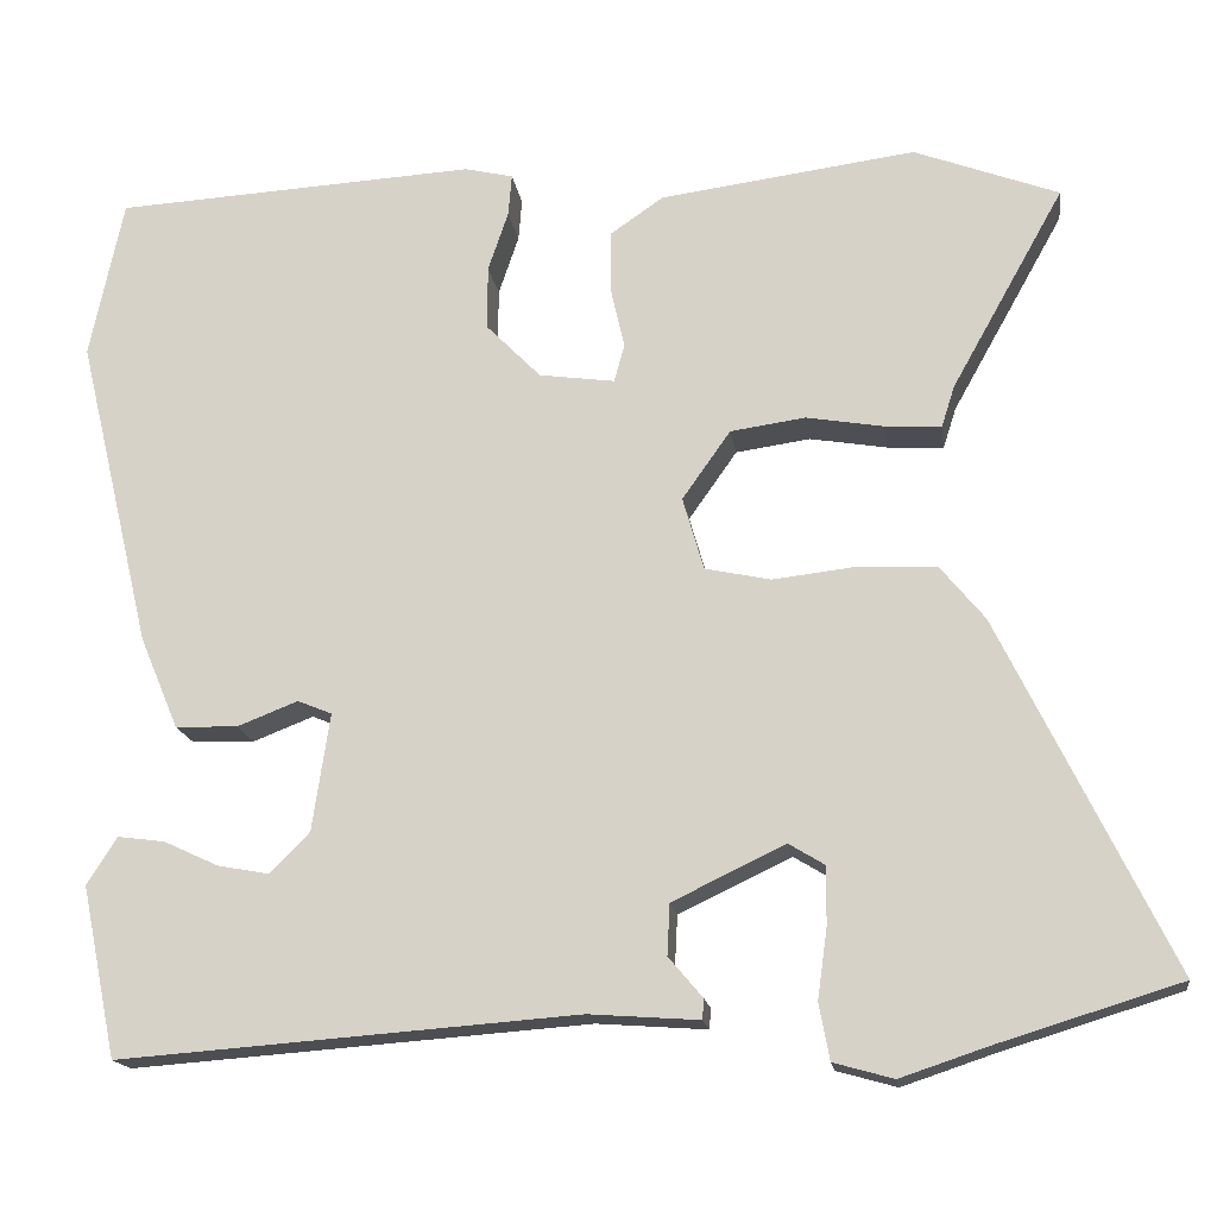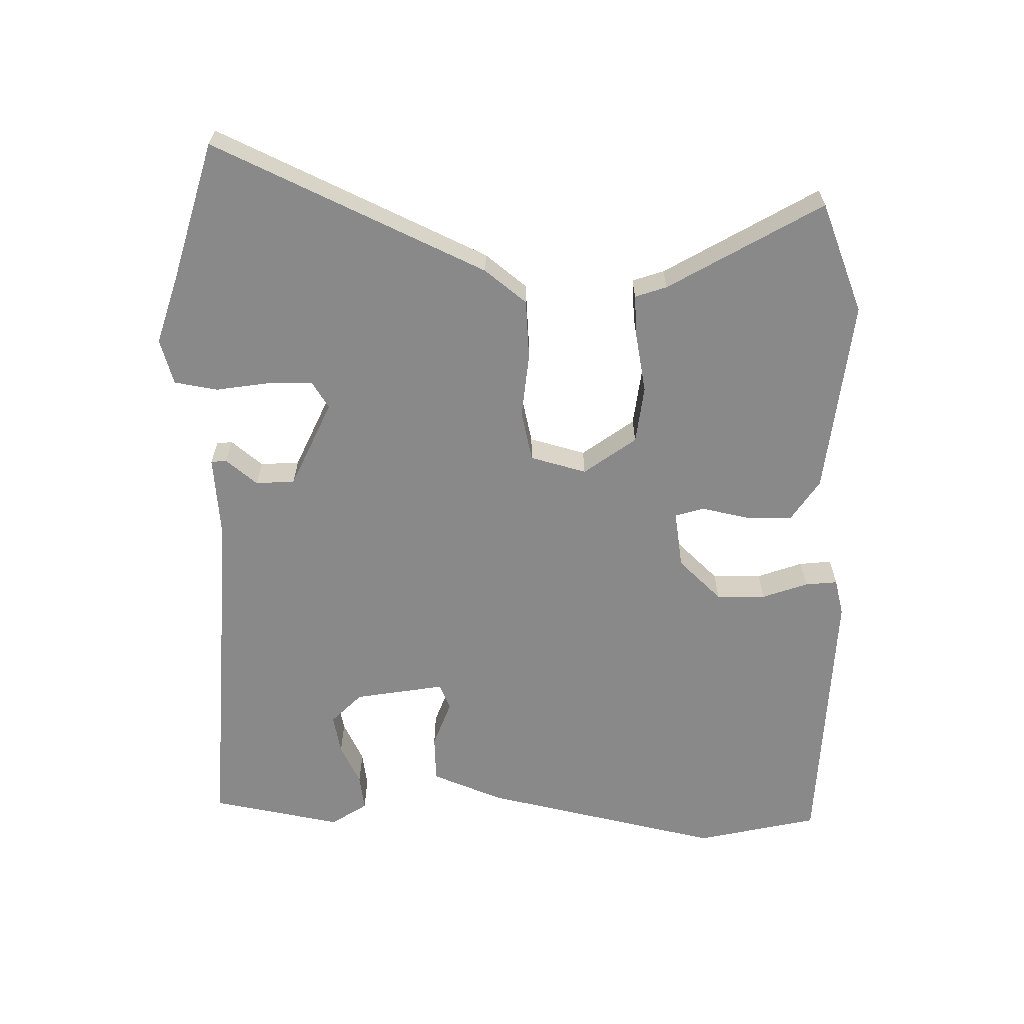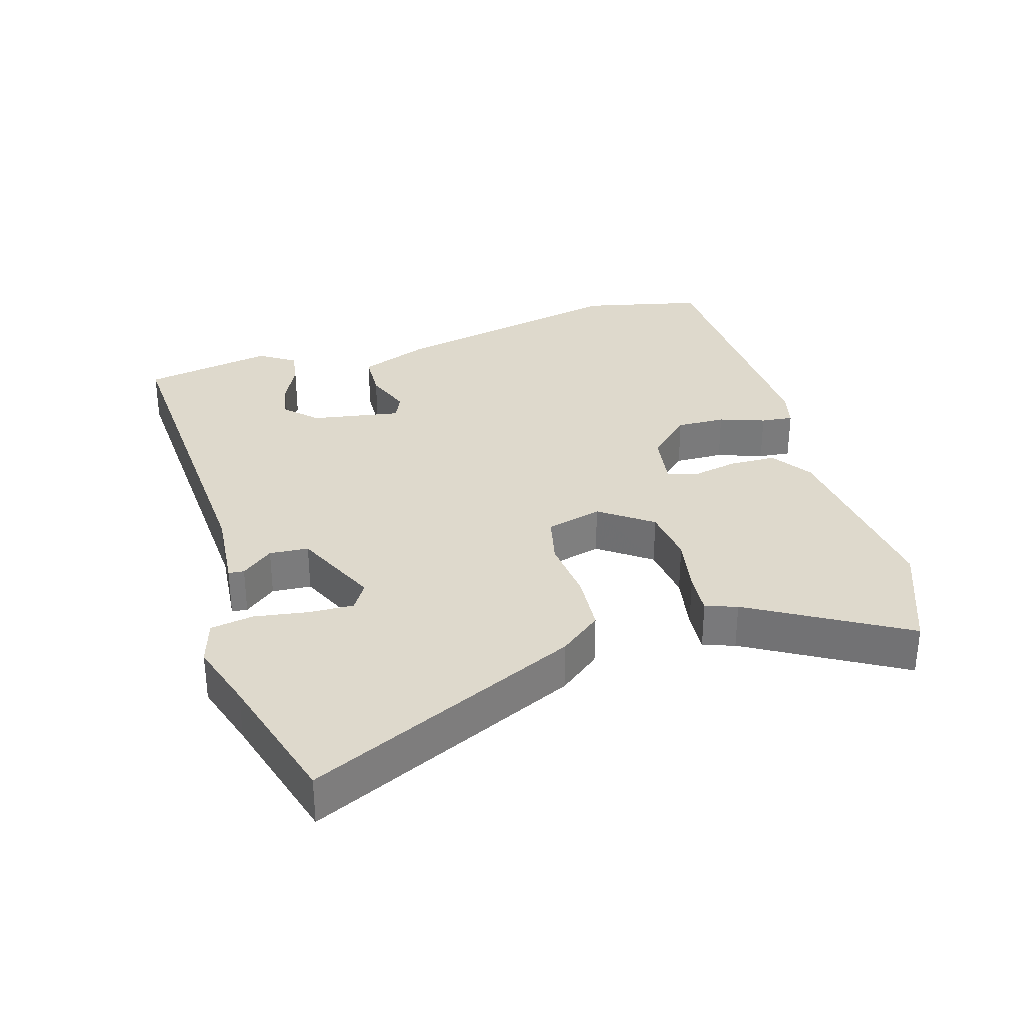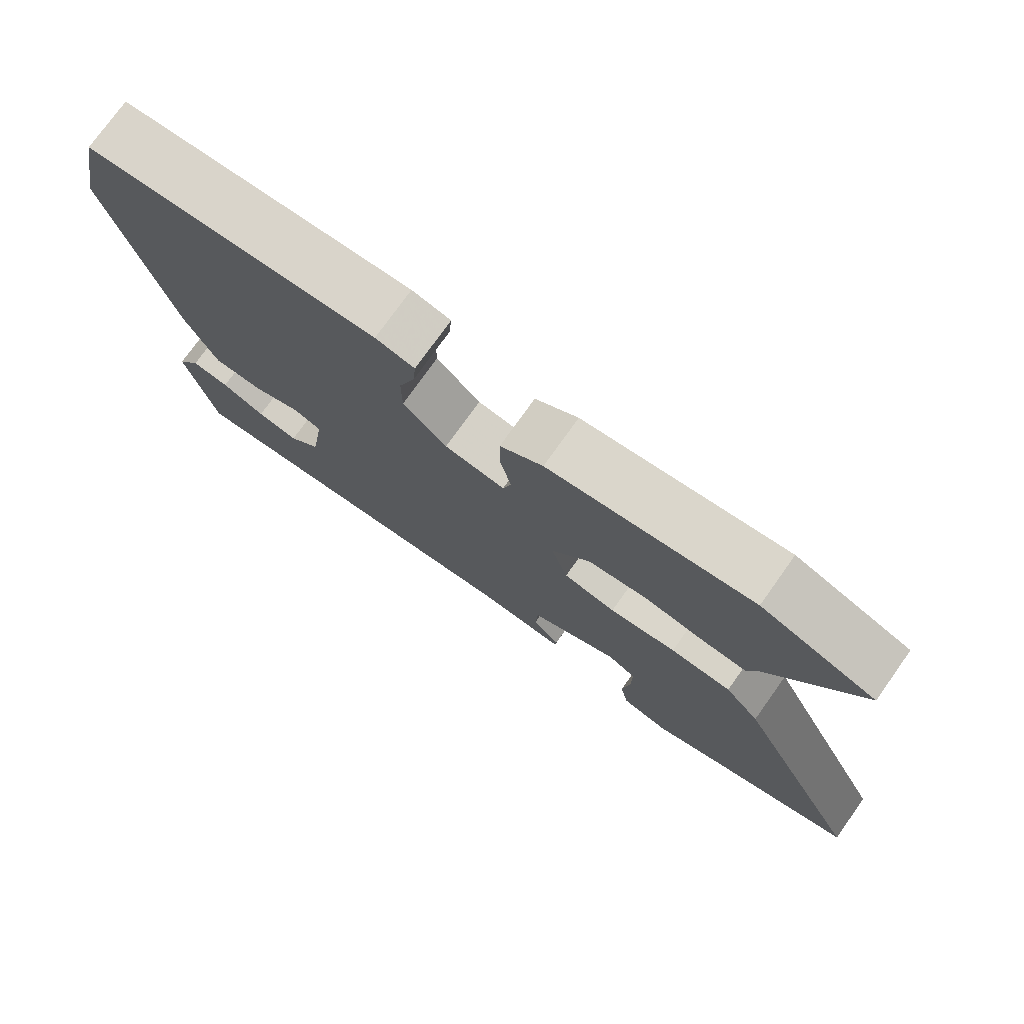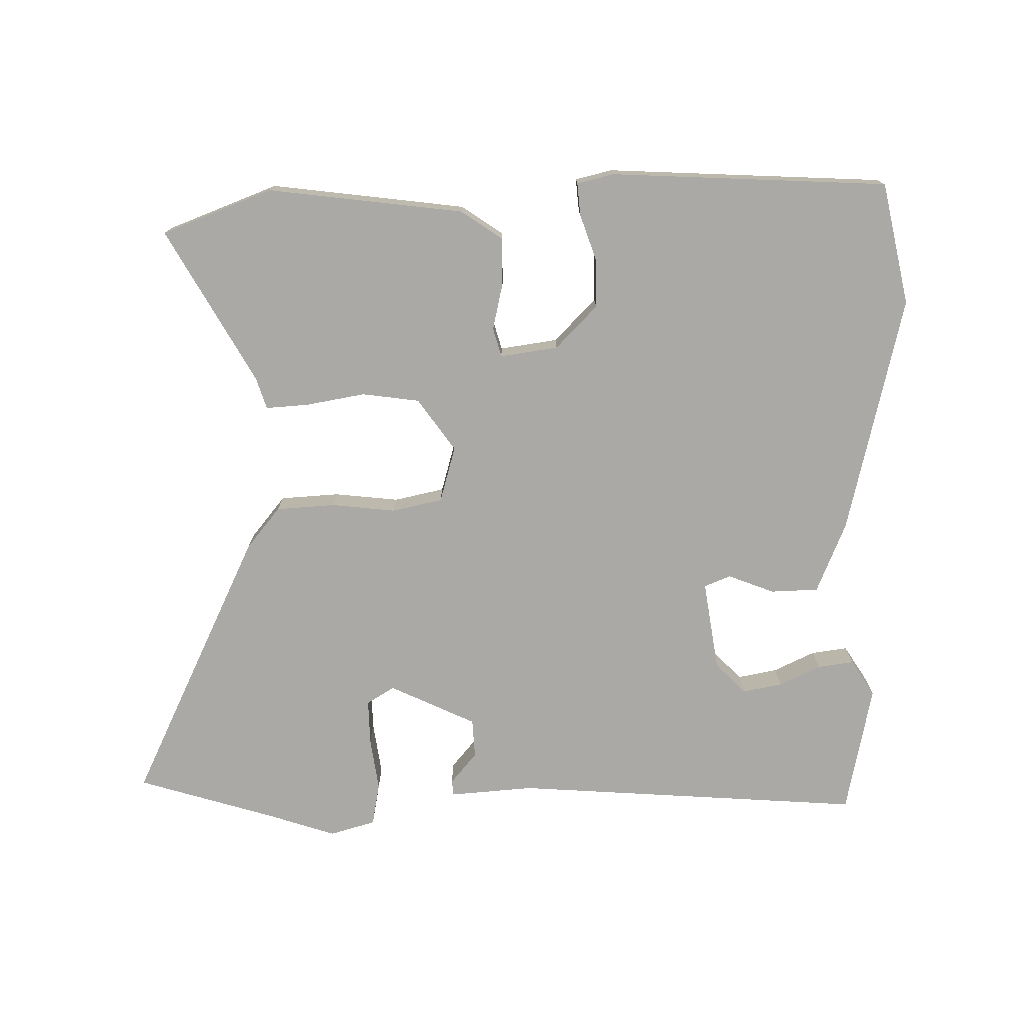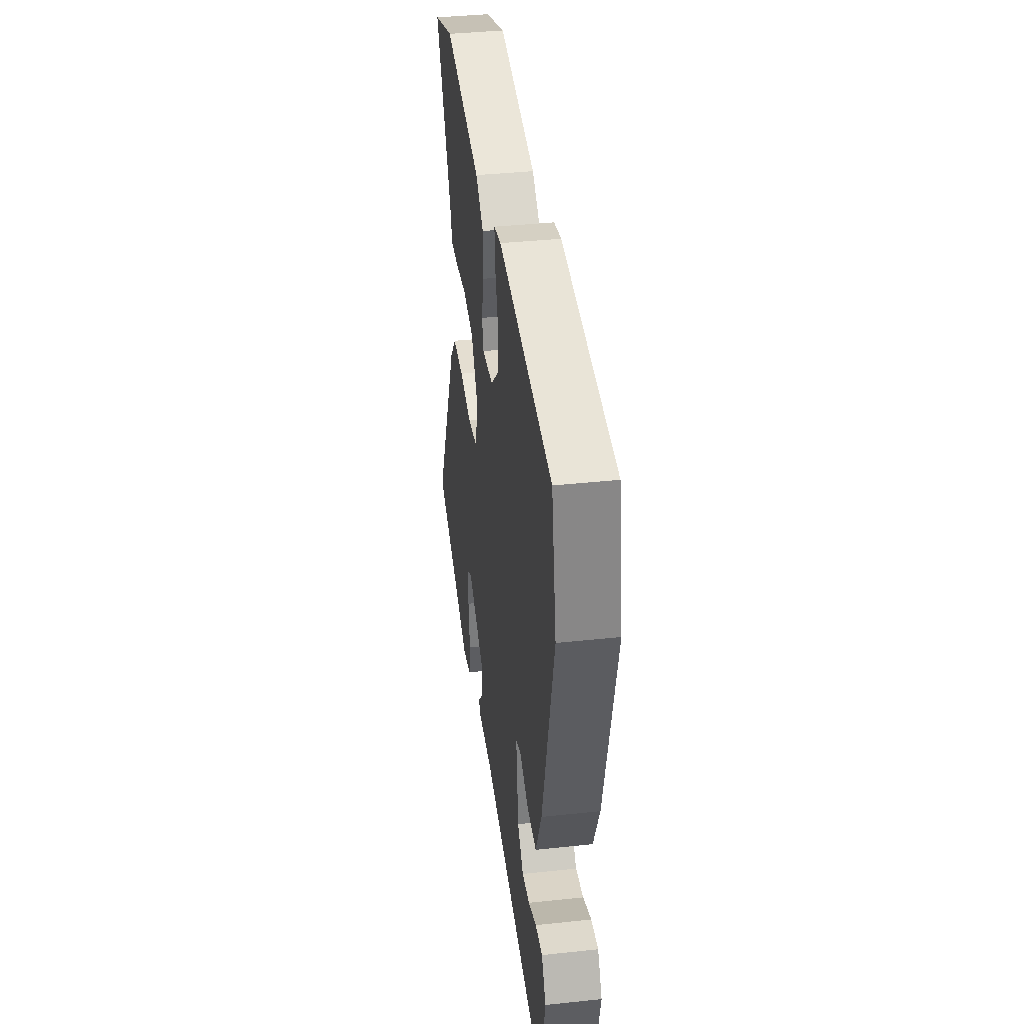
<metadata>
{"format":"obj","ext":"obj","renderer":"f3d","projection":"perspective","resolution":1024,"background":"white","views":[{"elev":-16.8,"azim":-171.9,"up":"+Z"},{"elev":-63.2,"azim":-90.0,"up":"+Y"},{"elev":31.9,"azim":-105.7,"up":"+Y"},{"elev":75.9,"azim":-144.5,"up":"+Z"},{"elev":-75.3,"azim":1.1,"up":"+Y"},{"elev":39.7,"azim":82.5,"up":"+Z"}]}
</metadata>
<code>
v 0.497 0.07 0.514
v 0.535 0.07 0.332
v 0.45 0.07 -0.024
v 0.406 0.07 -0.129
v 0.335 0.07 -0.131
v 0.266 0.07 -0.104
v 0.227 0.07 -0.12
v 0.247 0.07 -0.254
v 0.292 0.07 -0.3
v 0.351 0.07 -0.289
v 0.413 0.07 -0.26
v 0.467 0.07 -0.253
v 0.501 0.07 -0.307
v 0.461 0.07 -0.501
v -0.061 0.07 -0.462
v -0.186 0.07 -0.471
v -0.188 0.07 -0.448
v -0.149 0.07 -0.402
v -0.152 0.07 -0.344
v -0.28 0.07 -0.283
v -0.321 0.07 -0.308
v -0.32 0.07 -0.374
v -0.309 0.07 -0.454
v -0.321 0.07 -0.518
v -0.389 0.07 -0.537
v -0.491 0.07 -0.503
v -0.696 0.07 -0.44
v -0.502 0.07 -0.04
v -0.452 0.07 0.021
v -0.364 0.07 0.026
v -0.268 0.07 0.015
v -0.193 0.07 0.031
v -0.169 0.07 0.114
v -0.224 0.07 0.192
v -0.309 0.07 0.204
v -0.397 0.07 0.189
v -0.461 0.07 0.185
v -0.476 0.07 0.232
v -0.604 0.07 0.461
v -0.44 0.07 0.523
v -0.149 0.07 0.485
v -0.088 0.07 0.443
v -0.088 0.07 0.373
v -0.104 0.07 0.303
v -0.092 0.07 0.26
v -0.006 0.07 0.272
v 0.056 0.07 0.335
v 0.056 0.07 0.408
v 0.033 0.07 0.476
v 0.029 0.07 0.524
v 0.084 0.07 0.537
v 0.497 0 0.514
v 0.535 0 0.332
v 0.45 0 -0.024
v 0.406 0 -0.129
v 0.335 0 -0.131
v 0.266 0 -0.104
v 0.227 0 -0.12
v 0.247 0 -0.254
v 0.292 0 -0.3
v 0.351 0 -0.289
v 0.413 0 -0.26
v 0.467 0 -0.253
v 0.501 0 -0.307
v 0.461 0 -0.501
v -0.061 0 -0.462
v -0.186 0 -0.471
v -0.188 0 -0.448
v -0.149 0 -0.402
v -0.152 0 -0.344
v -0.28 0 -0.283
v -0.321 0 -0.308
v -0.32 0 -0.374
v -0.309 0 -0.454
v -0.321 0 -0.518
v -0.389 0 -0.537
v -0.491 0 -0.503
v -0.696 0 -0.44
v -0.502 0 -0.04
v -0.452 0 0.021
v -0.364 0 0.026
v -0.268 0 0.015
v -0.193 0 0.031
v -0.169 0 0.114
v -0.224 0 0.192
v -0.309 0 0.204
v -0.397 0 0.189
v -0.461 0 0.185
v -0.476 0 0.232
v -0.604 0 0.461
v -0.44 0 0.523
v -0.149 0 0.485
v -0.088 0 0.443
v -0.088 0 0.373
v -0.104 0 0.303
v -0.092 0 0.26
v -0.006 0 0.272
v 0.056 0 0.335
v 0.056 0 0.408
v 0.033 0 0.476
v 0.029 0 0.524
v 0.084 0 0.537
f 48 49 50 51
f 47 48 51 1
f 46 47 1 2
f 45 46 2 3
f 41 42 43 44
f 39 40 41 44
f 38 39 44 45
f 35 36 37 38
f 34 35 38 45
f 33 34 45 3
f 28 29 30 31
f 26 27 28 31
f 26 31 32
f 22 23 24 25
f 21 22 25 26
f 15 16 17 18
f 15 18 19
f 14 15 19
f 13 14 19 20
f 10 11 12 13
f 9 10 13
f 3 4 5 6
f 32 33 3 6
f 21 26 32
f 20 21 32
f 20 32 6 7
f 9 13 20
f 8 9 20
f 7 8 20
f 102 101 100 99
f 52 102 99 98
f 53 52 98 97
f 54 53 97 96
f 95 94 93 92
f 95 92 91 90
f 96 95 90 89
f 89 88 87 86
f 96 89 86 85
f 54 96 85 84
f 82 81 80 79
f 82 79 78 77
f 83 82 77
f 76 75 74 73
f 77 76 73 72
f 69 68 67 66
f 70 69 66
f 70 66 65
f 71 70 65 64
f 64 63 62 61
f 64 61 60
f 57 56 55 54
f 57 54 84 83
f 83 77 72
f 83 72 71
f 58 57 83 71
f 71 64 60
f 71 60 59
f 71 59 58
f 1 52 53 2
f 2 53 54 3
f 3 54 55 4
f 4 55 56 5
f 5 56 57 6
f 6 57 58 7
f 7 58 59 8
f 8 59 60 9
f 9 60 61 10
f 10 61 62 11
f 11 62 63 12
f 12 63 64 13
f 13 64 65 14
f 14 65 66 15
f 15 66 67 16
f 16 67 68 17
f 17 68 69 18
f 18 69 70 19
f 19 70 71 20
f 20 71 72 21
f 21 72 73 22
f 22 73 74 23
f 23 74 75 24
f 24 75 76 25
f 25 76 77 26
f 26 77 78 27
f 27 78 79 28
f 28 79 80 29
f 29 80 81 30
f 30 81 82 31
f 31 82 83 32
f 32 83 84 33
f 33 84 85 34
f 34 85 86 35
f 35 86 87 36
f 36 87 88 37
f 37 88 89 38
f 38 89 90 39
f 39 90 91 40
f 40 91 92 41
f 41 92 93 42
f 42 93 94 43
f 43 94 95 44
f 44 95 96 45
f 45 96 97 46
f 46 97 98 47
f 47 98 99 48
f 48 99 100 49
f 49 100 101 50
f 50 101 102 51
f 51 102 52 1

</code>
